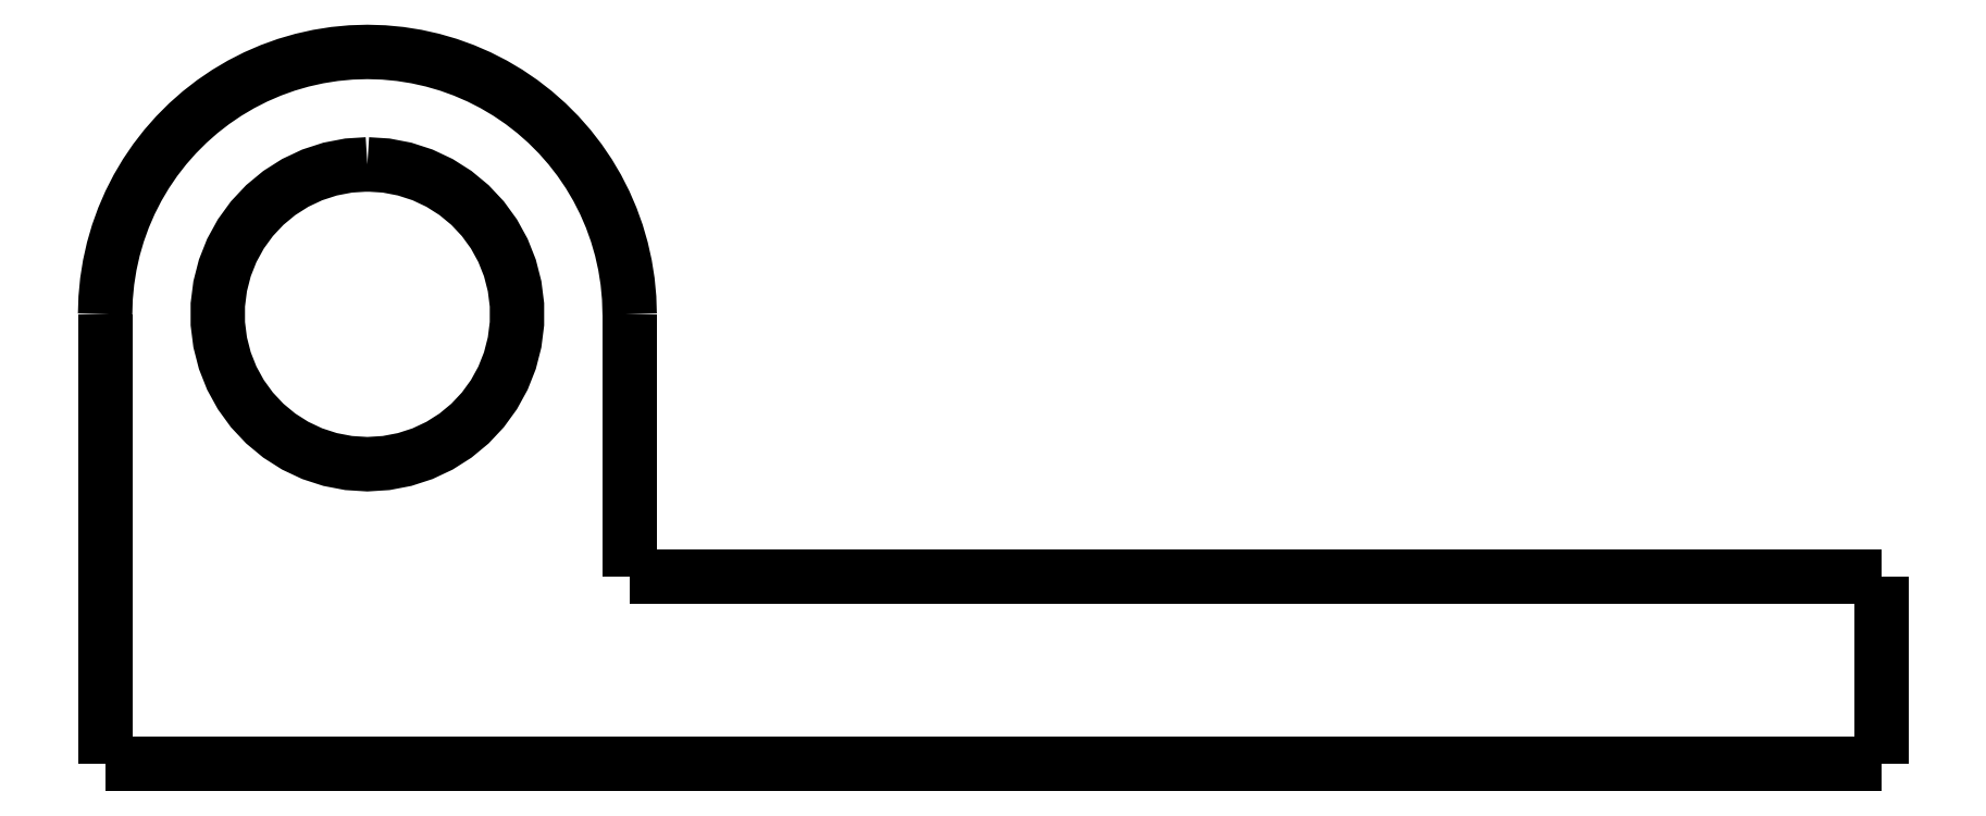
<metadata>
{"format":"dxf","ext":"dxf","renderer":"ezdxf+matplotlib","layout":"modelspace","background":"white","min_lineweight":24,"dpi":150}
</metadata>
<code>
0
SECTION
2
ENTITIES
0
LWPOLYLINE
8
0
90
51
70
0
10
2.8
20
12
10
2.8
20
11.86
10
2.8
20
11.72
10
2.8
20
11.58
10
2.8
20
11.44
10
2.8
20
11.3
10
2.8
20
11.16
10
2.8
20
11.02
10
2.8
20
10.88
10
2.8
20
10.74
10
2.8
20
10.6
10
2.8
20
10.46
10
2.8
20
10.32
10
2.8
20
10.18
10
2.8
20
10.04
10
2.8
20
9.9
10
2.8
20
9.76
10
2.8
20
9.62
10
2.8
20
9.48
10
2.8
20
9.34
10
2.8
20
9.2
10
2.8
20
9.06
10
2.8
20
8.92
10
2.8
20
8.78
10
2.8
20
8.64
10
2.8
20
8.5
10
2.8
20
8.36
10
2.8
20
8.22
10
2.8
20
8.08
10
2.8
20
7.94
10
2.8
20
7.8
10
2.8
20
7.66
10
2.8
20
7.52
10
2.8
20
7.38
10
2.8
20
7.24
10
2.8
20
7.1
10
2.8
20
6.96
10
2.8
20
6.82
10
2.8
20
6.68
10
2.8
20
6.54
10
2.8
20
6.4
10
2.8
20
6.26
10
2.8
20
6.12
10
2.8
20
5.98
10
2.8
20
5.84
10
2.8
20
5.7
10
2.8
20
5.56
10
2.8
20
5.42
10
2.8
20
5.28
10
2.8
20
5.14
10
2.8
20
5
0
LWPOLYLINE
8
0
90
51
70
0
10
-11.2
20
7.958e-16
10
-10.25
20
7.284e-16
10
-9.304
20
6.611e-16
10
-8.356
20
5.937e-16
10
-7.408
20
5.264e-16
10
-6.46
20
4.59e-16
10
-5.512
20
3.917e-16
10
-4.564
20
3.243e-16
10
-3.616
20
2.569e-16
10
-2.668
20
1.896e-16
10
-1.72
20
1.222e-16
10
-0.772
20
5.485e-17
10
0.176
20
-1.251e-17
10
1.124
20
-7.987e-17
10
2.072
20
-1.472e-16
10
3.02
20
-2.146e-16
10
3.968
20
-2.819e-16
10
4.916
20
-3.493e-16
10
5.864
20
-4.167e-16
10
6.812
20
-4.84e-16
10
7.76
20
-5.514e-16
10
8.708
20
-6.187e-16
10
9.656
20
-6.861e-16
10
10.6
20
-7.535e-16
10
11.55
20
-8.208e-16
10
12.5
20
-8.882e-16
10
13.45
20
-9.555e-16
10
14.4
20
-1.023e-15
10
15.34
20
-1.09e-15
10
16.29
20
-1.158e-15
10
17.24
20
-1.225e-15
10
18.19
20
-1.292e-15
10
19.14
20
-1.36e-15
10
20.08
20
-1.427e-15
10
21.03
20
-1.494e-15
10
21.98
20
-1.562e-15
10
22.93
20
-1.629e-15
10
23.88
20
-1.696e-15
10
24.82
20
-1.764e-15
10
25.77
20
-1.831e-15
10
26.72
20
-1.899e-15
10
27.67
20
-1.966e-15
10
28.62
20
-2.033e-15
10
29.56
20
-2.101e-15
10
30.51
20
-2.168e-15
10
31.46
20
-2.235e-15
10
32.41
20
-2.303e-15
10
33.36
20
-2.37e-15
10
34.3
20
-2.437e-15
10
35.25
20
-2.505e-15
10
36.2
20
-2.572e-15
0
LWPOLYLINE
8
0
90
51
70
0
10
36.2
20
-2.572e-15
10
36.2
20
0.1
10
36.2
20
0.2
10
36.2
20
0.3
10
36.2
20
0.4
10
36.2
20
0.5
10
36.2
20
0.6
10
36.2
20
0.7
10
36.2
20
0.8
10
36.2
20
0.9
10
36.2
20
1
10
36.2
20
1.1
10
36.2
20
1.2
10
36.2
20
1.3
10
36.2
20
1.4
10
36.2
20
1.5
10
36.2
20
1.6
10
36.2
20
1.7
10
36.2
20
1.8
10
36.2
20
1.9
10
36.2
20
2
10
36.2
20
2.1
10
36.2
20
2.2
10
36.2
20
2.3
10
36.2
20
2.4
10
36.2
20
2.5
10
36.2
20
2.6
10
36.2
20
2.7
10
36.2
20
2.8
10
36.2
20
2.9
10
36.2
20
3
10
36.2
20
3.1
10
36.2
20
3.2
10
36.2
20
3.3
10
36.2
20
3.4
10
36.2
20
3.5
10
36.2
20
3.6
10
36.2
20
3.7
10
36.2
20
3.8
10
36.2
20
3.9
10
36.2
20
4
10
36.2
20
4.1
10
36.2
20
4.2
10
36.2
20
4.3
10
36.2
20
4.4
10
36.2
20
4.5
10
36.2
20
4.6
10
36.2
20
4.7
10
36.2
20
4.8
10
36.2
20
4.9
10
36.2
20
5
0
LWPOLYLINE
8
0
90
51
70
0
10
2.8
20
5
10
3.144
20
5
10
3.488
20
5
10
3.832
20
5
10
4.176
20
5
10
4.52
20
5
10
4.864
20
5
10
5.208
20
5
10
5.552
20
5
10
5.896
20
5
10
6.24
20
5
10
6.584
20
5
10
6.928
20
5
10
7.272
20
5
10
7.616
20
5
10
7.96
20
5
10
8.304
20
5
10
8.648
20
5
10
8.992
20
5
10
9.336
20
5
10
9.68
20
5
10
10.02
20
5
10
10.37
20
5
10
10.71
20
5
10
11.06
20
5
10
11.4
20
5
10
11.74
20
5
10
12.09
20
5
10
12.43
20
5
10
12.78
20
5
10
13.12
20
5
10
13.46
20
5
10
13.81
20
5
10
14.15
20
5
10
14.5
20
5
10
14.84
20
5
10
15.18
20
5
10
15.53
20
5
10
15.87
20
5
10
16.22
20
5
10
16.56
20
5
10
16.9
20
5
10
17.25
20
5
10
17.59
20
5
10
17.94
20
5
10
18.28
20
5
10
18.62
20
5
10
18.97
20
5
10
19.31
20
5
10
19.66
20
5
10
20
20
5
0
LWPOLYLINE
8
0
90
51
70
0
10
36.2
20
5
10
35.53
20
5
10
34.86
20
5
10
34.2
20
5
10
33.53
20
5
10
32.86
20
5
10
32.19
20
5
10
31.52
20
5
10
30.86
20
5
10
30.19
20
5
10
29.52
20
5
10
28.85
20
5
10
28.18
20
5
10
27.52
20
5
10
26.85
20
5
10
26.18
20
5
10
25.51
20
5
10
24.84
20
5
10
24.18
20
5
10
23.51
20
5
10
22.84
20
5
10
22.17
20
5
10
21.5
20
5
10
20.84
20
5
10
20.17
20
5
10
19.5
20
5
10
18.83
20
5
10
18.16
20
5
10
17.5
20
5
10
16.83
20
5
10
16.16
20
5
10
15.49
20
5
10
14.82
20
5
10
14.16
20
5
10
13.49
20
5
10
12.82
20
5
10
12.15
20
5
10
11.48
20
5
10
10.82
20
5
10
10.15
20
5
10
9.48
20
5
10
8.812
20
5
10
8.144
20
5
10
7.476
20
5
10
6.808
20
5
10
6.14
20
5
10
5.472
20
5
10
4.804
20
5
10
4.136
20
5
10
3.468
20
5
10
2.8
20
5
0
LWPOLYLINE
8
0
90
51
70
0
10
2.8
20
5
10
2.8
20
5.14
10
2.8
20
5.28
10
2.8
20
5.42
10
2.8
20
5.56
10
2.8
20
5.7
10
2.8
20
5.84
10
2.8
20
5.98
10
2.8
20
6.12
10
2.8
20
6.26
10
2.8
20
6.4
10
2.8
20
6.54
10
2.8
20
6.68
10
2.8
20
6.82
10
2.8
20
6.96
10
2.8
20
7.1
10
2.8
20
7.24
10
2.8
20
7.38
10
2.8
20
7.52
10
2.8
20
7.66
10
2.8
20
7.8
10
2.8
20
7.94
10
2.8
20
8.08
10
2.8
20
8.22
10
2.8
20
8.36
10
2.8
20
8.5
10
2.8
20
8.64
10
2.8
20
8.78
10
2.8
20
8.92
10
2.8
20
9.06
10
2.8
20
9.2
10
2.8
20
9.34
10
2.8
20
9.48
10
2.8
20
9.62
10
2.8
20
9.76
10
2.8
20
9.9
10
2.8
20
10.04
10
2.8
20
10.18
10
2.8
20
10.32
10
2.8
20
10.46
10
2.8
20
10.6
10
2.8
20
10.74
10
2.8
20
10.88
10
2.8
20
11.02
10
2.8
20
11.16
10
2.8
20
11.3
10
2.8
20
11.44
10
2.8
20
11.58
10
2.8
20
11.72
10
2.8
20
11.86
10
2.8
20
12
0
LWPOLYLINE
8
0
90
51
70
0
10
2.8
20
12
10
2.786
20
12.44
10
2.745
20
12.88
10
2.676
20
13.31
10
2.58
20
13.74
10
2.457
20
14.16
10
2.308
20
14.58
10
2.134
20
14.98
10
1.934
20
15.37
10
1.71
20
15.75
10
1.463
20
16.11
10
1.194
20
16.46
10
0.9028
20
16.79
10
0.5918
20
17.1
10
0.262
20
17.39
10
-0.0855
20
17.66
10
-0.4492
20
17.91
10
-0.8277
20
18.13
10
-1.22
20
18.33
10
-1.623
20
18.51
10
-2.037
20
18.66
10
-2.459
20
18.78
10
-2.888
20
18.88
10
-3.323
20
18.94
10
-3.76
20
18.99
10
-4.2
20
19
10
-4.64
20
18.99
10
-5.077
20
18.94
10
-5.512
20
18.88
10
-5.941
20
18.78
10
-6.363
20
18.66
10
-6.777
20
18.51
10
-7.18
20
18.33
10
-7.572
20
18.13
10
-7.951
20
17.91
10
-8.314
20
17.66
10
-8.662
20
17.39
10
-8.992
20
17.1
10
-9.303
20
16.79
10
-9.594
20
16.46
10
-9.863
20
16.11
10
-10.11
20
15.75
10
-10.33
20
15.37
10
-10.53
20
14.98
10
-10.71
20
14.58
10
-10.86
20
14.16
10
-10.98
20
13.74
10
-11.08
20
13.31
10
-11.14
20
12.88
10
-11.19
20
12.44
10
-11.2
20
12
0
LWPOLYLINE
8
0
90
51
70
0
10
-11.2
20
12
10
-11.2
20
11.76
10
-11.2
20
11.52
10
-11.2
20
11.28
10
-11.2
20
11.04
10
-11.2
20
10.8
10
-11.2
20
10.56
10
-11.2
20
10.32
10
-11.2
20
10.08
10
-11.2
20
9.84
10
-11.2
20
9.6
10
-11.2
20
9.36
10
-11.2
20
9.12
10
-11.2
20
8.88
10
-11.2
20
8.64
10
-11.2
20
8.4
10
-11.2
20
8.16
10
-11.2
20
7.92
10
-11.2
20
7.68
10
-11.2
20
7.44
10
-11.2
20
7.2
10
-11.2
20
6.96
10
-11.2
20
6.72
10
-11.2
20
6.48
10
-11.2
20
6.24
10
-11.2
20
6
10
-11.2
20
5.76
10
-11.2
20
5.52
10
-11.2
20
5.28
10
-11.2
20
5.04
10
-11.2
20
4.8
10
-11.2
20
4.56
10
-11.2
20
4.32
10
-11.2
20
4.08
10
-11.2
20
3.84
10
-11.2
20
3.6
10
-11.2
20
3.36
10
-11.2
20
3.12
10
-11.2
20
2.88
10
-11.2
20
2.64
10
-11.2
20
2.4
10
-11.2
20
2.16
10
-11.2
20
1.92
10
-11.2
20
1.68
10
-11.2
20
1.44
10
-11.2
20
1.2
10
-11.2
20
0.96
10
-11.2
20
0.72
10
-11.2
20
0.48
10
-11.2
20
0.24
10
-11.2
20
0
0
LWPOLYLINE
8
0
90
51
70
0
10
-4.2
20
16
10
-4.701
20
15.97
10
-5.195
20
15.87
10
-5.672
20
15.72
10
-6.127
20
15.51
10
-6.551
20
15.24
10
-6.938
20
14.92
10
-7.282
20
14.55
10
-7.577
20
14.14
10
-7.819
20
13.7
10
-8.004
20
13.24
10
-8.129
20
12.75
10
-8.192
20
12.25
10
-8.192
20
11.75
10
-8.129
20
11.25
10
-8.004
20
10.76
10
-7.819
20
10.3
10
-7.577
20
9.857
10
-7.282
20
9.45
10
-6.938
20
9.084
10
-6.551
20
8.764
10
-6.127
20
8.495
10
-5.672
20
8.281
10
-5.195
20
8.126
10
-4.701
20
8.032
10
-4.2
20
8
10
-3.699
20
8.032
10
-3.205
20
8.126
10
-2.728
20
8.281
10
-2.273
20
8.495
10
-1.849
20
8.764
10
-1.462
20
9.084
10
-1.118
20
9.45
10
-0.8227
20
9.857
10
-0.5807
20
10.3
10
-0.3958
20
10.76
10
-0.2709
20
11.25
10
-0.2079
20
11.75
10
-0.2079
20
12.25
10
-0.2709
20
12.75
10
-0.3958
20
13.24
10
-0.5807
20
13.7
10
-0.8227
20
14.14
10
-1.118
20
14.55
10
-1.462
20
14.92
10
-1.849
20
15.24
10
-2.273
20
15.51
10
-2.728
20
15.72
10
-3.205
20
15.87
10
-3.699
20
15.97
10
-4.2
20
16
0
ENDSEC
0
EOF

</code>
